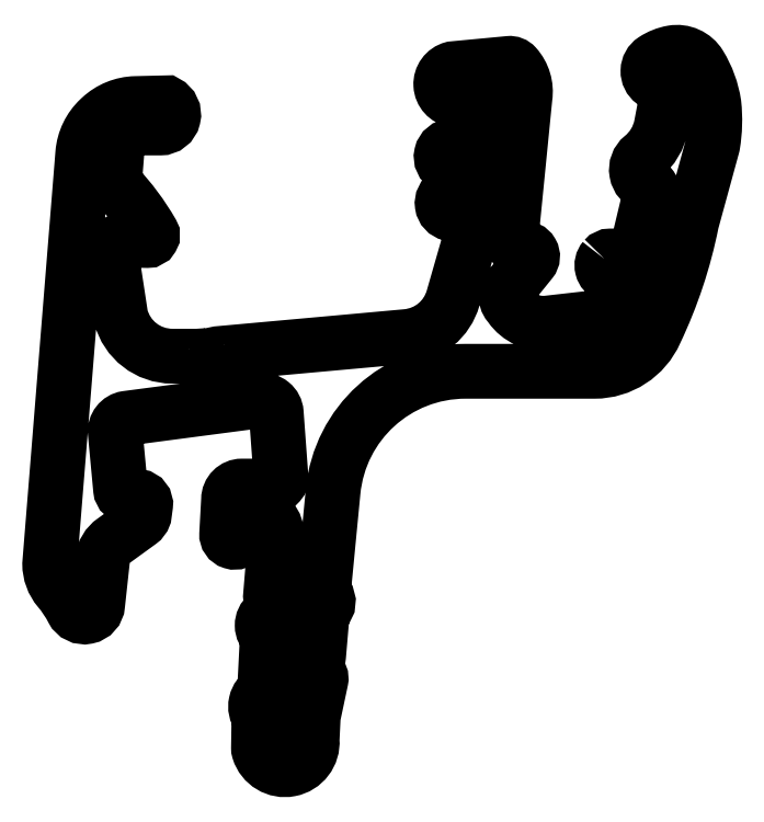
<metadata>
{"format":"dxf","ext":"dxf","renderer":"ezdxf+matplotlib","layout":"modelspace","background":"white","min_lineweight":24,"dpi":150}
</metadata>
<code>
0
SECTION
2
ENTITIES
0
POLYLINE
8
0
66
     1
10
0
20
0
30
0
0
VERTEX
8
0
10
241.4
20
318.5
30
0
42
-0.2208
0
VERTEX
8
0
10
241.6
20
318.6
30
0
0
VERTEX
8
0
10
242.3
20
318.6
30
0
42
0.344
0
VERTEX
8
0
10
242.6
20
318.9
30
0
0
VERTEX
8
0
10
243.1
20
321.2
30
0
42
0.4486
0
VERTEX
8
0
10
243.1
20
321.3
30
0
42
-0.05186
0
VERTEX
8
0
10
243
20
321.3
30
0
42
-0.5905
0
VERTEX
8
0
10
242.8
20
322.4
30
0
42
0.1769
0
VERTEX
8
0
10
243.5
20
323.6
30
0
0
VERTEX
8
0
10
243.6
20
324.3
30
0
42
-0.02989
0
VERTEX
8
0
10
243.7
20
324.4
30
0
42
0.2102
0
VERTEX
8
0
10
243.6
20
324.9
30
0
42
0.2026
0
VERTEX
8
0
10
243.5
20
325
30
0
42
-0.1213
0
VERTEX
8
0
10
243.3
20
325.2
30
0
42
0.0245
0
VERTEX
8
0
10
243.2
20
325.2
30
0
42
-0.5224
0
VERTEX
8
0
10
243.2
20
326
30
0
42
-0.1023
0
VERTEX
8
0
10
243.9
20
326.3
30
0
42
-0.3075
0
VERTEX
8
0
10
244.9
20
325.8
30
0
42
-0.1005
0
VERTEX
8
0
10
245.5
20
324.4
30
0
42
-0.06785
0
VERTEX
8
0
10
245.4
20
322.8
30
0
42
-0.02573
0
VERTEX
8
0
10
245.4
20
322.8
30
0
0
VERTEX
8
0
10
244.6
20
319.9
30
0
42
-0.06193
0
VERTEX
8
0
10
243.3
20
315.8
30
0
42
-0.2967
0
VERTEX
8
0
10
241
20
314.3
30
0
0
VERTEX
8
0
10
236.1
20
314.3
30
0
42
0.3863
0
VERTEX
8
0
10
231.2
20
309.8
30
0
0
VERTEX
8
0
10
230.8
20
306.3
30
0
42
0.241
0
VERTEX
8
0
10
230.9
20
305.9
30
0
42
-0.377
0
VERTEX
8
0
10
230.8
20
305.3
30
0
42
0.1858
0
VERTEX
8
0
10
230.7
20
305.1
30
0
0
VERTEX
8
0
10
230.6
20
303.6
30
0
42
-0.1617
0
VERTEX
8
0
10
230.5
20
303.4
30
0
42
0.4413
0
VERTEX
8
0
10
230.6
20
303
30
0
42
-0.2945
0
VERTEX
8
0
10
230.7
20
302.7
30
0
0
VERTEX
8
0
10
230.4
20
301.3
30
0
0
VERTEX
8
0
10
230.4
20
300.4
30
0
42
-0.8952
0
VERTEX
8
0
10
228.4
20
300
30
0
42
-0.07877
0
VERTEX
8
0
10
228.3
20
300.1
30
0
0
VERTEX
8
0
10
228.3
20
300.4
30
0
0
VERTEX
8
0
10
228.4
20
301.3
30
0
42
-0.4543
0
VERTEX
8
0
10
228.6
20
302.3
30
0
0
VERTEX
8
0
10
228.7
20
304.3
30
0
42
-0.484
0
VERTEX
8
0
10
228.7
20
305.1
30
0
0
VERTEX
8
0
10
228.8
20
305.2
30
0
42
0.2451
0
VERTEX
8
0
10
228.8
20
305.4
30
0
0
VERTEX
8
0
10
228.8
20
305.8
30
0
0
VERTEX
8
0
10
229
20
308.3
30
0
42
0.4293
0
VERTEX
8
0
10
228.5
20
308.8
30
0
42
0.0928
0
VERTEX
8
0
10
228.2
20
308.8
30
0
42
0.1105
0
VERTEX
8
0
10
228.1
20
308.7
30
0
42
0.1265
0
VERTEX
8
0
10
227.9
20
308.3
30
0
42
-0.06452
0
VERTEX
8
0
10
227.8
20
308.3
30
0
0
VERTEX
8
0
10
227.7
20
308
30
0
42
-0.7803
0
VERTEX
8
0
10
227.1
20
308.2
30
0
0
VERTEX
8
0
10
227.2
20
309.5
30
0
42
-0.4142
0
VERTEX
8
0
10
227.7
20
310
30
0
0
VERTEX
8
0
10
228.9
20
310
30
0
42
0.4153
0
VERTEX
8
0
10
229.2
20
310.3
30
0
0
VERTEX
8
0
10
229
20
312.7
30
0
42
0.4312
0
VERTEX
8
0
10
228.4
20
313.2
30
0
0
VERTEX
8
0
10
223.4
20
312.5
30
0
42
0.3972
0
VERTEX
8
0
10
223
20
312
30
0
0
VERTEX
8
0
10
223.2
20
309.9
30
0
42
0.3871
0
VERTEX
8
0
10
223.5
20
309.6
30
0
0
VERTEX
8
0
10
223.8
20
309.6
30
0
42
-0.4133
0
VERTEX
8
0
10
224.1
20
309.3
30
0
0
VERTEX
8
0
10
224
20
308.9
30
0
42
-0.1527
0
VERTEX
8
0
10
223.9
20
308.6
30
0
0
VERTEX
8
0
10
222.9
20
307.9
30
0
42
0.2177
0
VERTEX
8
0
10
222.5
20
307.2
30
0
0
VERTEX
8
0
10
222.3
20
305.5
30
0
42
-0.7572
0
VERTEX
8
0
10
221.3
20
305.3
30
0
42
0.05709
0
VERTEX
8
0
10
220.8
20
306.1
30
0
42
-0.1776
0
VERTEX
8
0
10
220.5
20
307.1
30
0
0
VERTEX
8
0
10
221.7
20
322.5
30
0
42
-0.1867
0
VERTEX
8
0
10
222.4
20
323.8
30
0
0
VERTEX
8
0
10
222.4
20
323.8
30
0
42
-0.1841
0
VERTEX
8
0
10
223.7
20
324.4
30
0
0
VERTEX
8
0
10
224.9
20
324.4
30
0
42
-0.7909
0
VERTEX
8
0
10
224.7
20
323.5
30
0
0
VERTEX
8
0
10
223.4
20
323.5
30
0
42
0.3911
0
VERTEX
8
0
10
223.1
20
323.2
30
0
0
VERTEX
8
0
10
222.9
20
321.5
30
0
42
0.22
0
VERTEX
8
0
10
223
20
321.3
30
0
42
-0.05742
0
VERTEX
8
0
10
224.3
20
319.5
30
0
42
-0.5834
0
VERTEX
8
0
10
224.2
20
319.2
30
0
0
VERTEX
8
0
10
223.4
20
319.2
30
0
42
0.499
0
VERTEX
8
0
10
222.8
20
318.7
30
0
0
VERTEX
8
0
10
223.2
20
316.4
30
0
42
0.3421
0
VERTEX
8
0
10
225.1
20
314.9
30
0
0
VERTEX
8
0
10
226
20
314.9
30
0
42
-0.3621
0
VERTEX
8
0
10
226.2
20
314.8
30
0
42
0.7792
0
VERTEX
8
0
10
226.7
20
314.9
30
0
42
-0.3529
0
VERTEX
8
0
10
226.8
20
315
30
0
0
VERTEX
8
0
10
233.9
20
315.6
30
0
42
0.309
0
VERTEX
8
0
10
235.7
20
317.1
30
0
0
VERTEX
8
0
10
236.4
20
319.6
30
0
42
0.3982
0
VERTEX
8
0
10
236
20
320.1
30
0
0
VERTEX
8
0
10
235.6
20
320.2
30
0
42
-0.6877
0
VERTEX
8
0
10
235.5
20
321
30
0
0
VERTEX
8
0
10
236.1
20
321.3
30
0
42
0.5737
0
VERTEX
8
0
10
236.1
20
321.7
30
0
0
VERTEX
8
0
10
235.4
20
322
30
0
42
-0.7767
0
VERTEX
8
0
10
235.6
20
322.8
30
0
0
VERTEX
8
0
10
236.6
20
322.8
30
0
42
0.4098
0
VERTEX
8
0
10
236.8
20
323
30
0
0
VERTEX
8
0
10
236.8
20
324.4
30
0
42
0.4159
0
VERTEX
8
0
10
236.6
20
324.5
30
0
0
VERTEX
8
0
10
235.7
20
324.5
30
0
42
-0.8132
0
VERTEX
8
0
10
235.7
20
325.7
30
0
0
VERTEX
8
0
10
237.8
20
325.9
30
0
42
-0.238
0
VERTEX
8
0
10
238
20
325.8
30
0
42
-0.223
0
VERTEX
8
0
10
238.4
20
324.6
30
0
0
VERTEX
8
0
10
237.8
20
319.3
30
0
42
0.4685
0
VERTEX
8
0
10
238.3
20
318.9
30
0
42
-0.6855
0
VERTEX
8
0
10
238.6
20
318.4
30
0
0
VERTEX
8
0
10
237.9
20
317.5
30
0
42
0.4265
0
VERTEX
8
0
10
237.8
20
316.8
30
0
42
-0.02122
0
VERTEX
8
0
10
237.8
20
316.8
30
0
42
0.2741
0
VERTEX
8
0
10
239.2
20
316.1
30
0
0
VERTEX
8
0
10
240.7
20
316.3
30
0
42
0.2569
0
VERTEX
8
0
10
241.8
20
316.9
30
0
42
-0.0327
0
VERTEX
8
0
10
241.9
20
317
30
0
42
0.4265
0
VERTEX
8
0
10
241.8
20
317.7
30
0
0
VERTEX
8
0
10
241.5
20
317.9
30
0
42
-0.5146
0
VERTEX
8
0
10
241.4
20
318.5
30
0
0
SEQEND
8
0
0
ENDSEC
0
EOF

</code>
